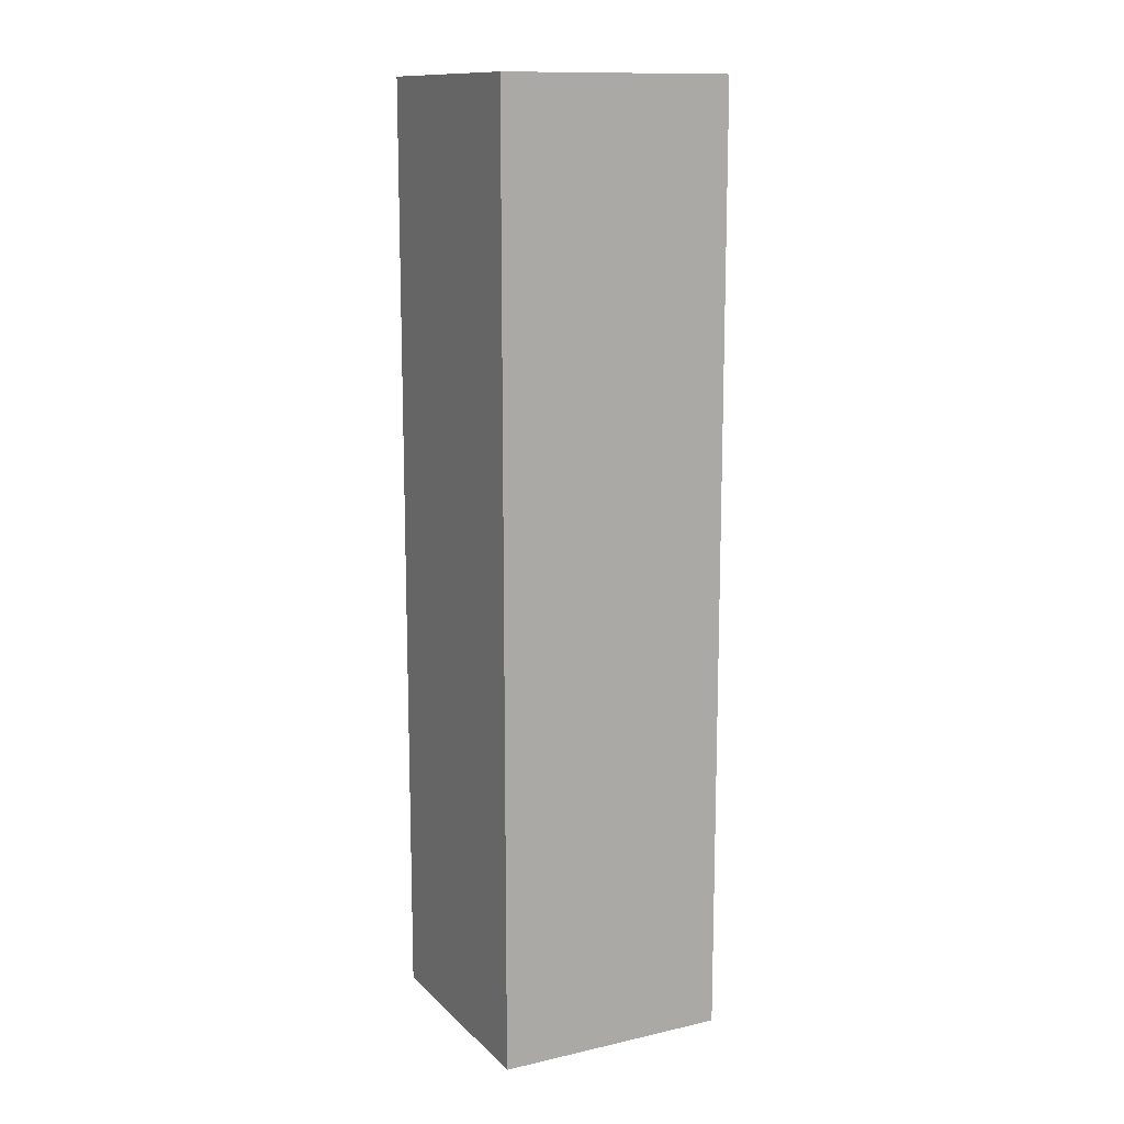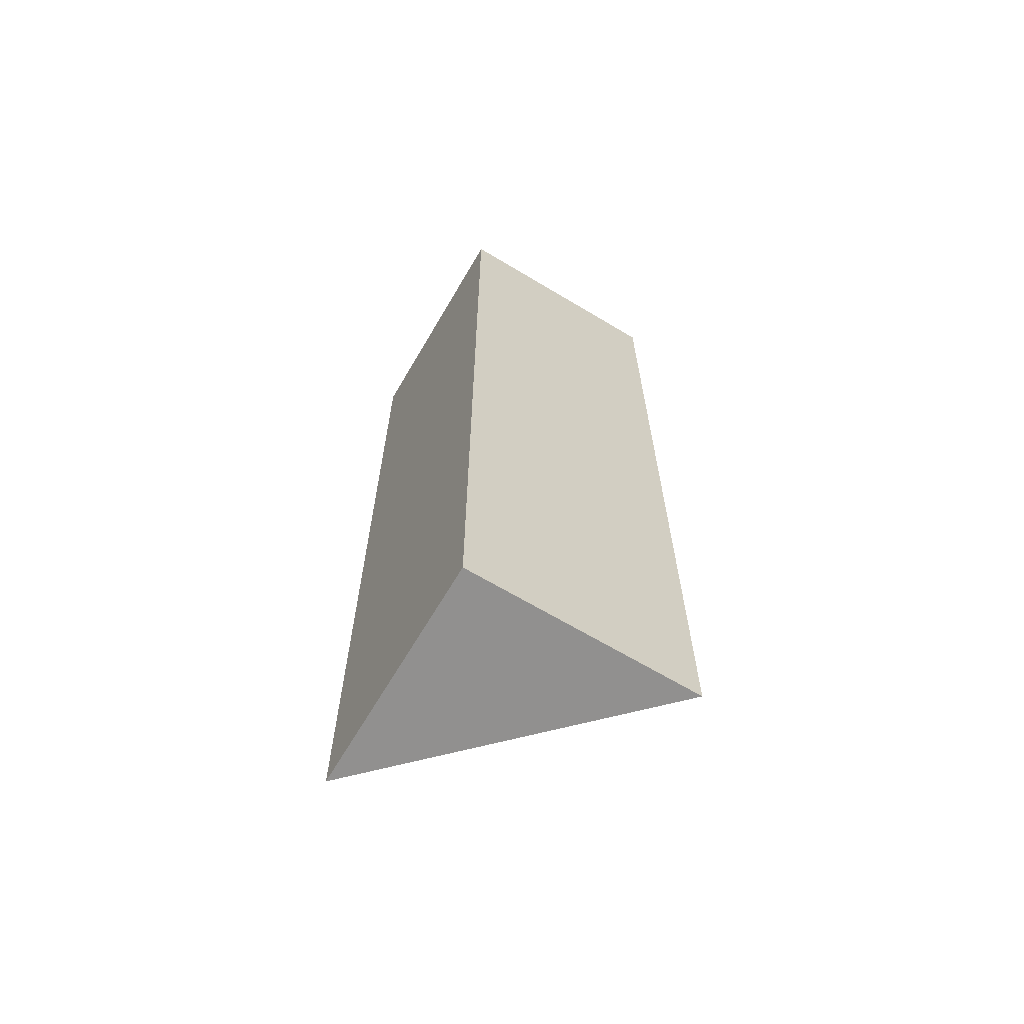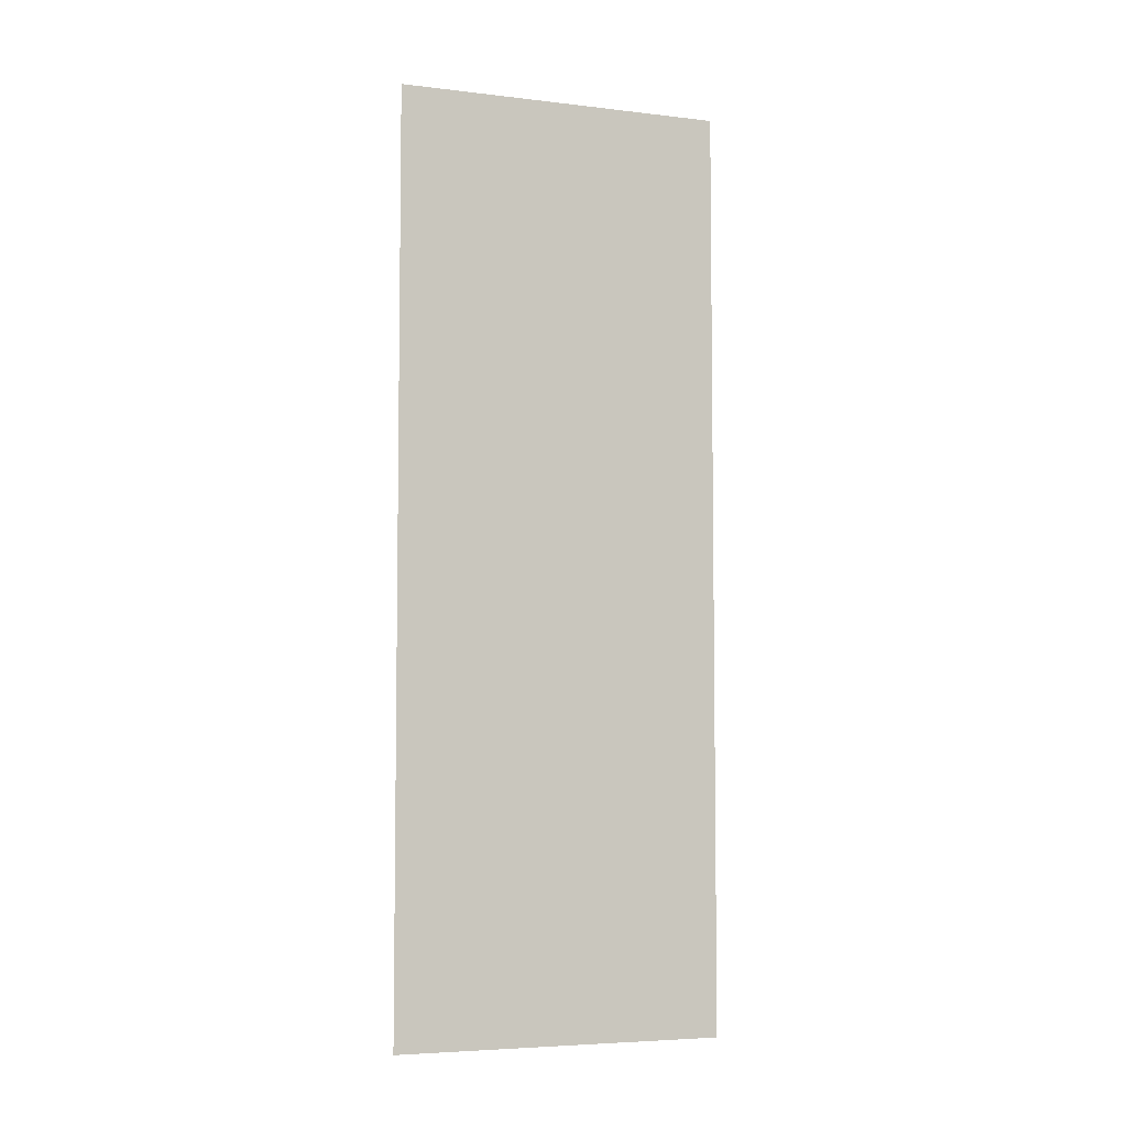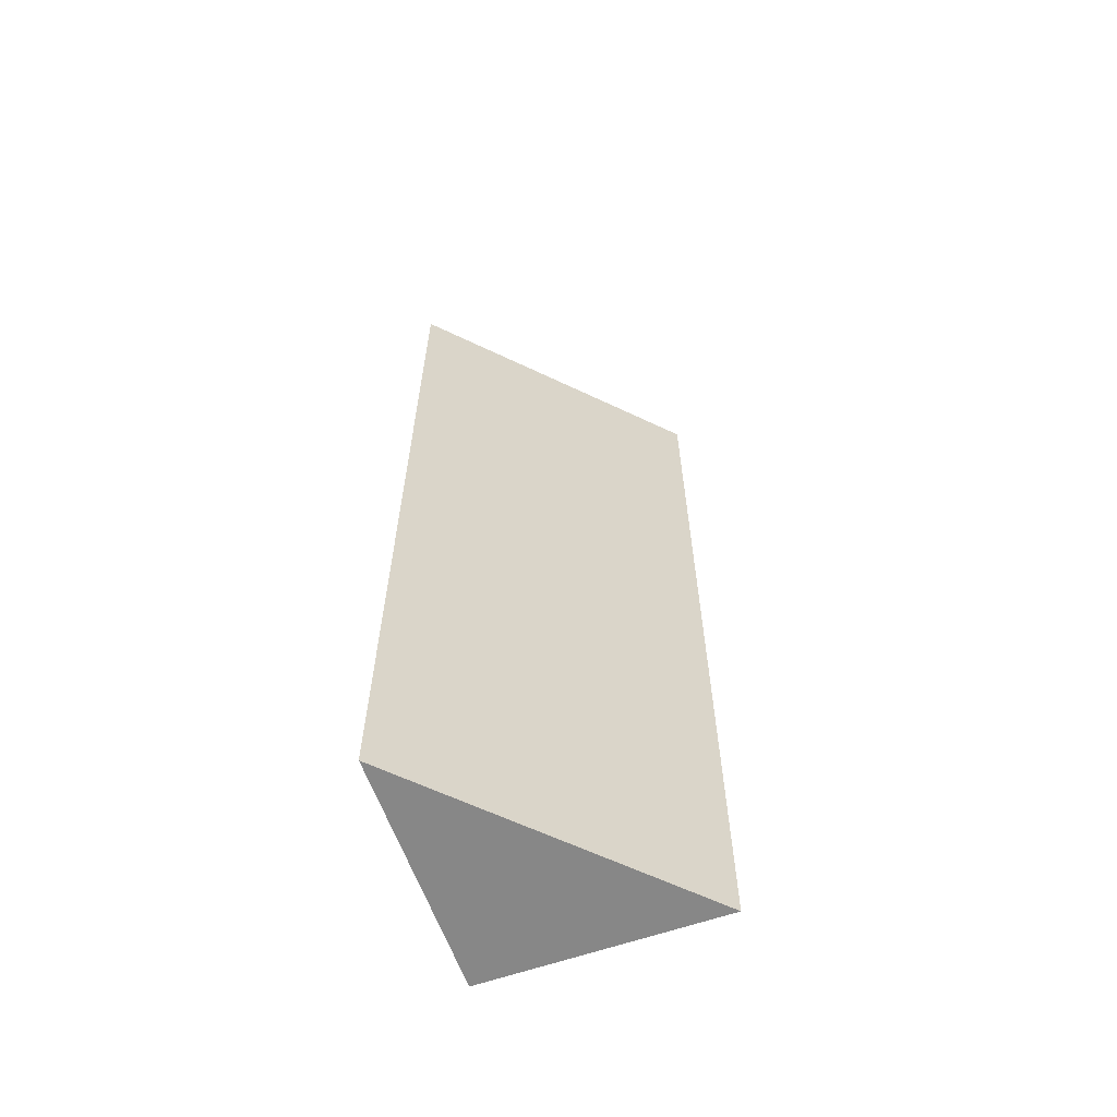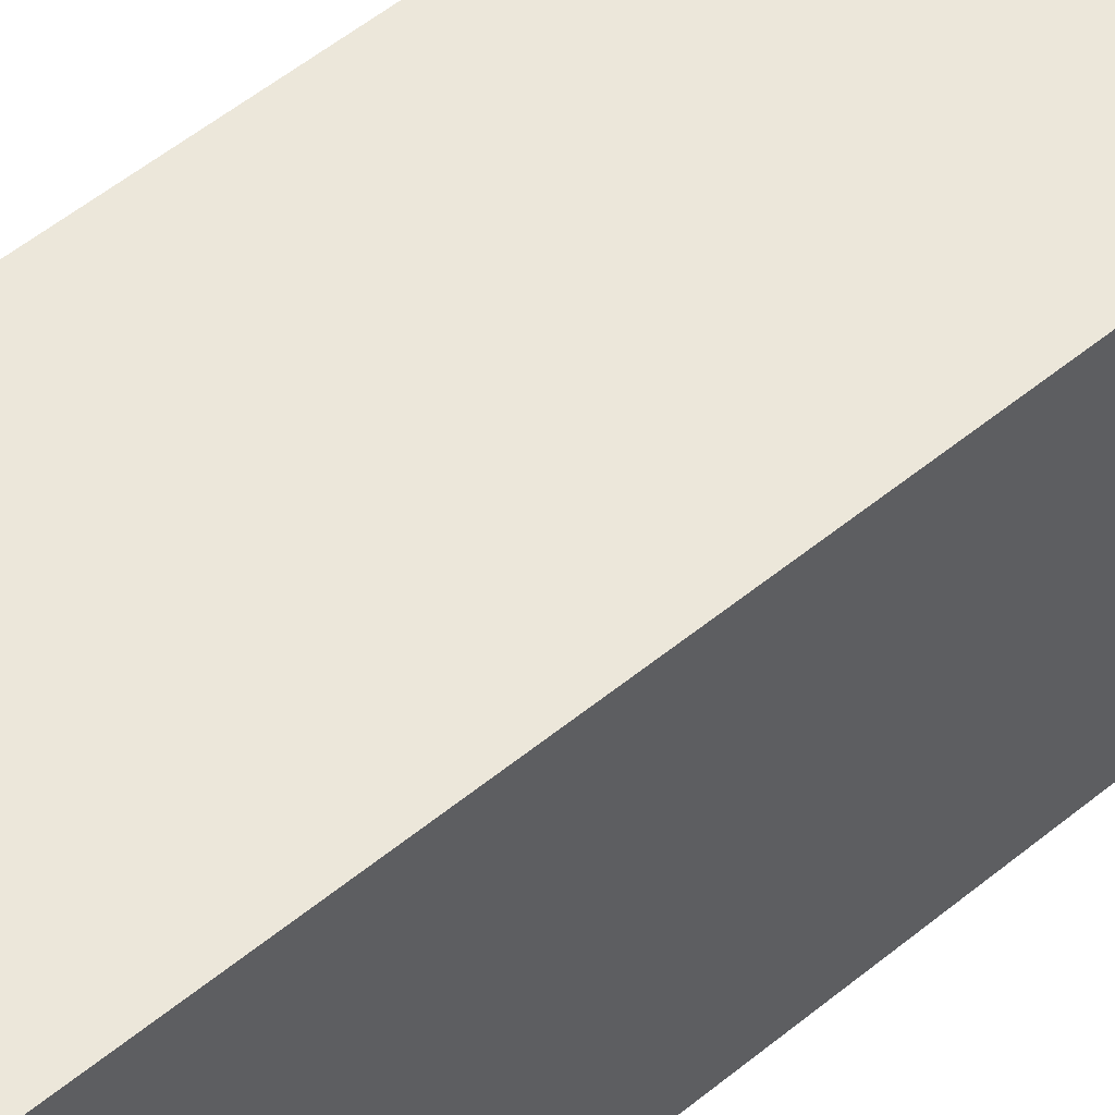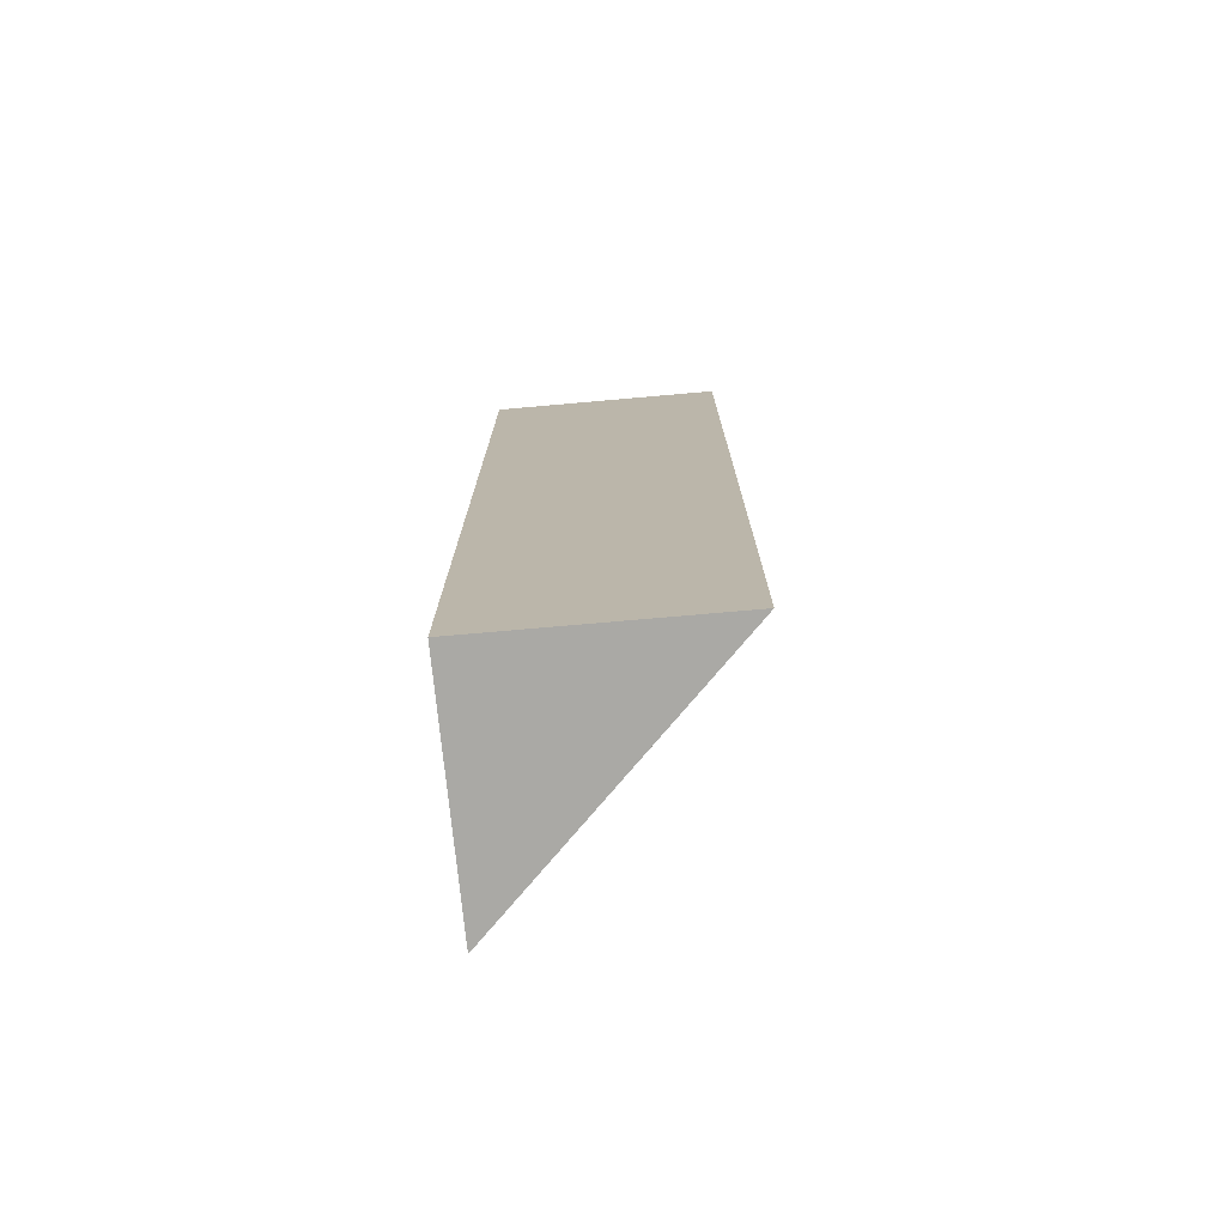
<metadata>
{"format":"obj","ext":"obj","renderer":"f3d","projection":"perspective","resolution":1024,"background":"white","views":[{"elev":12.8,"azim":-116.8,"up":"+Z"},{"elev":-65.8,"azim":-121.0,"up":"+Z"},{"elev":-5.5,"azim":25.2,"up":"+Z"},{"elev":-62.4,"azim":19.0,"up":"+Z"},{"elev":51.7,"azim":-132.0,"up":"+Y"},{"elev":-74.9,"azim":-84.9,"up":"+Z"}]}
</metadata>
<code>
o 585
v 2221 1865 7.393
v 2221 1865 7.393
v 2221 1865 7.433
v 2221 1865 7.393
v 2221 1865 7.433
v 2221 1865 7.433
v 2221 1865 7.433
v 2221 1865 7.393
v 2221 1865 7.393
v 2221 1865 7.433
v 2221 1865 7.393
v 2221 1865 7.433
v 2221 1865 7.393
v 2221 1865 7.393
v 2221 1865 7.433
v 2221 1865 7.393
v 2221 1865 7.433
v 2221 1865 7.393
v 2221 1865 7.393
f 1 2 3
f 3 4 5
f 6 7 5
f 8 9 10
f 10 11 12
f 13 14 15
f 15 16 17
f 13 18 19

</code>
